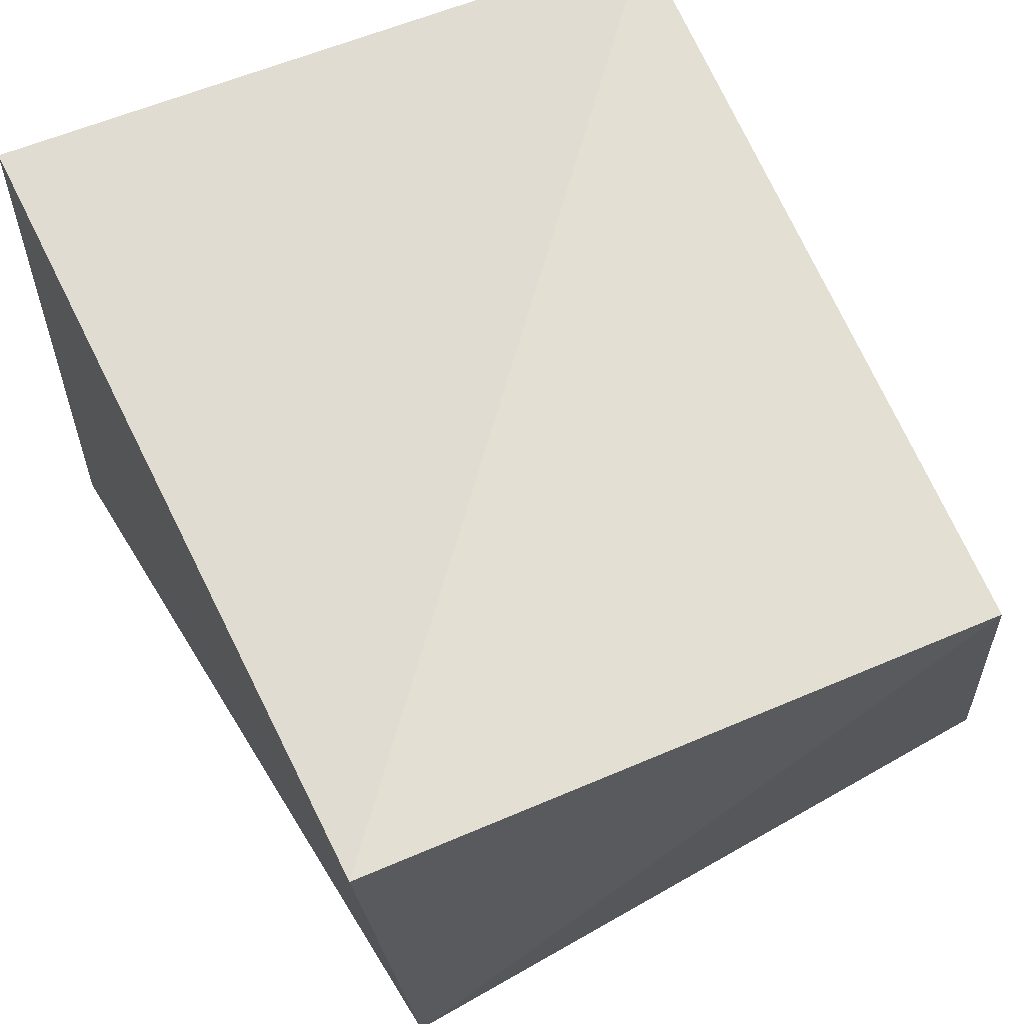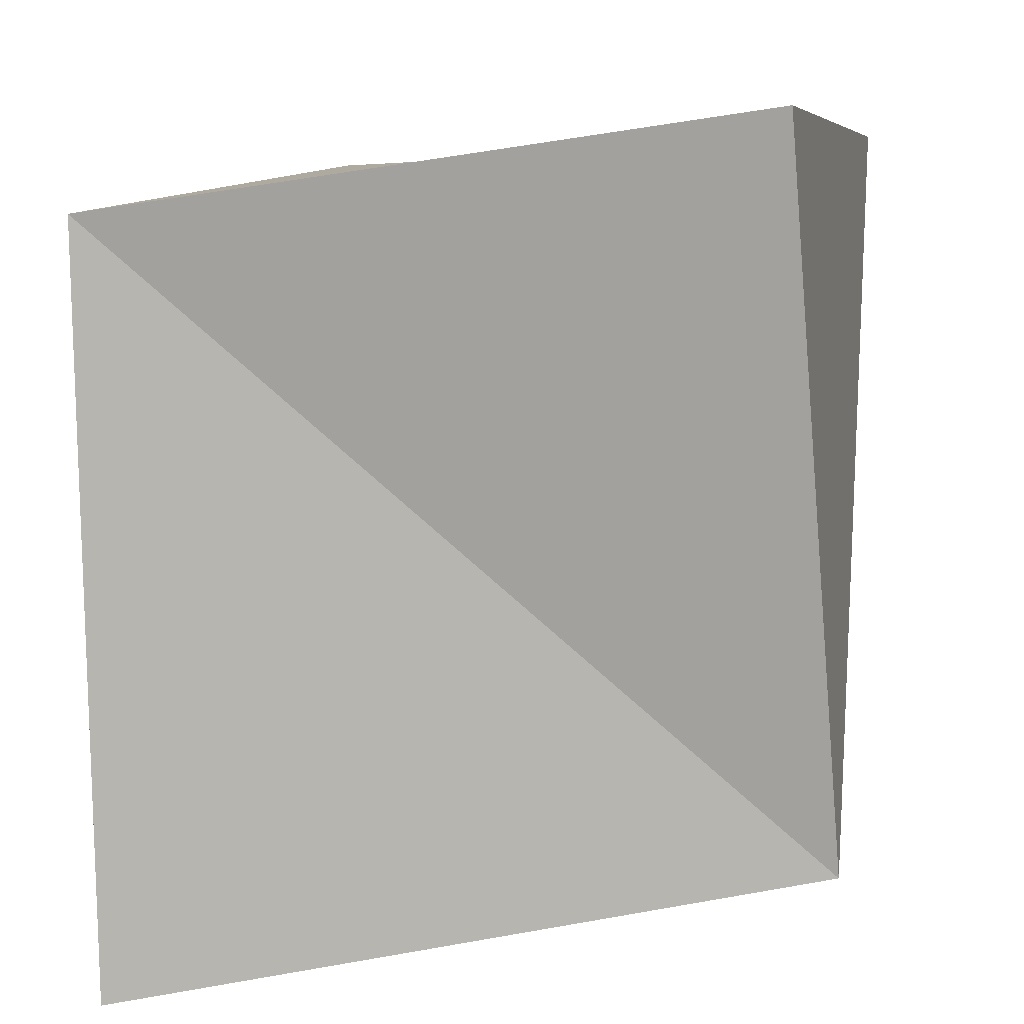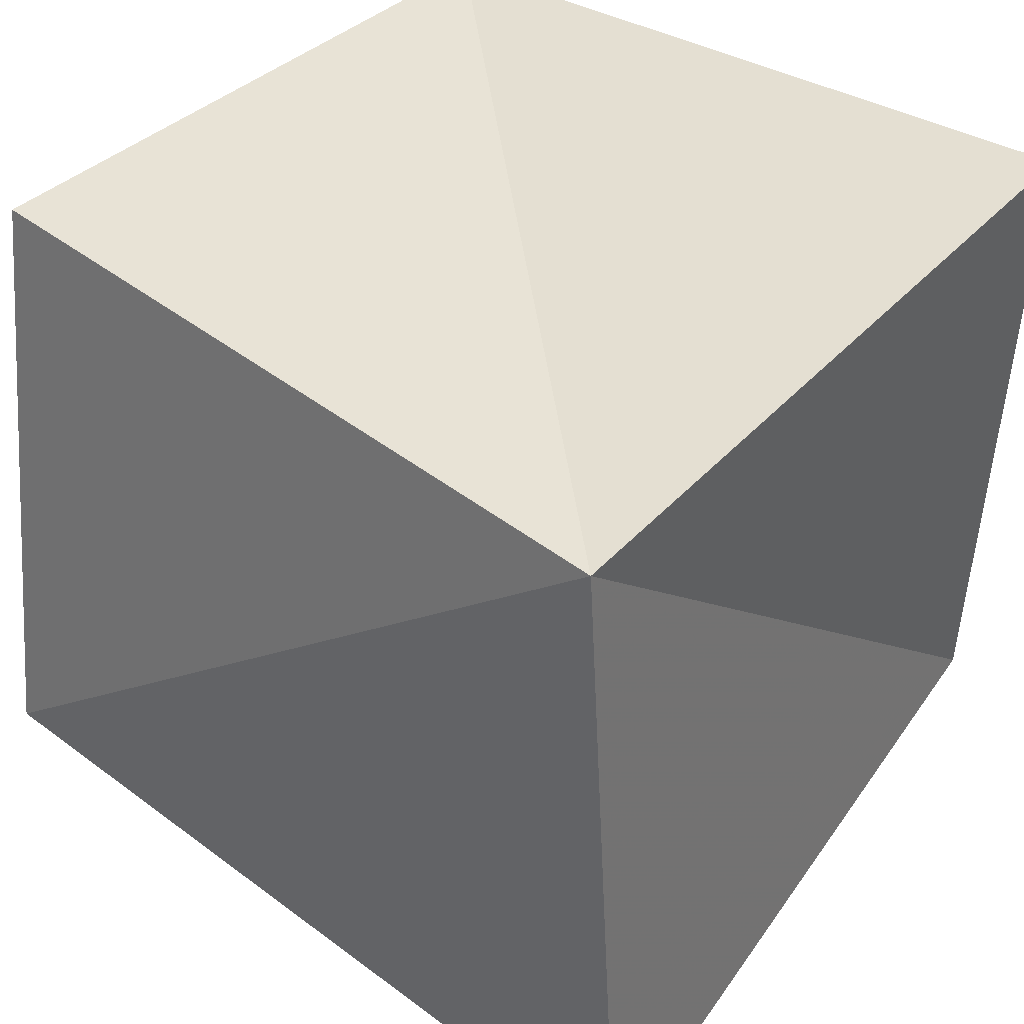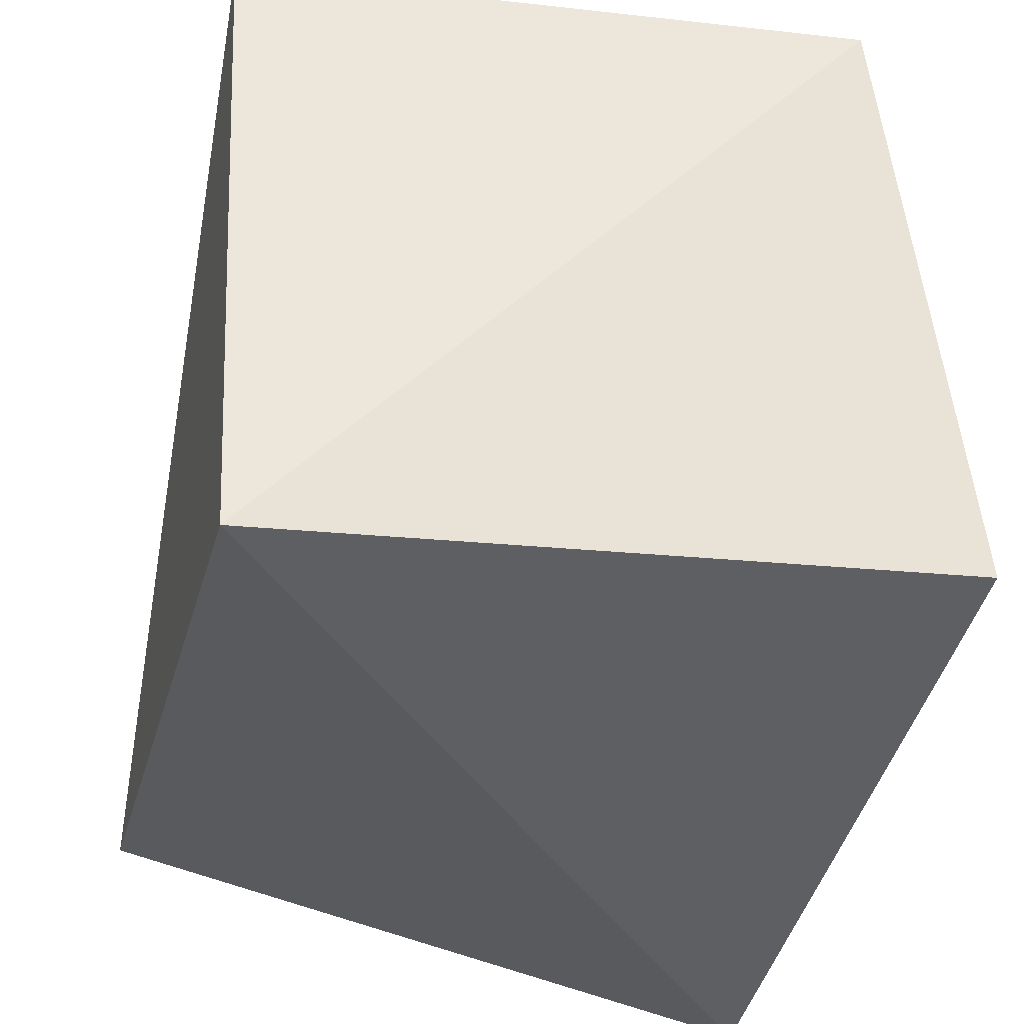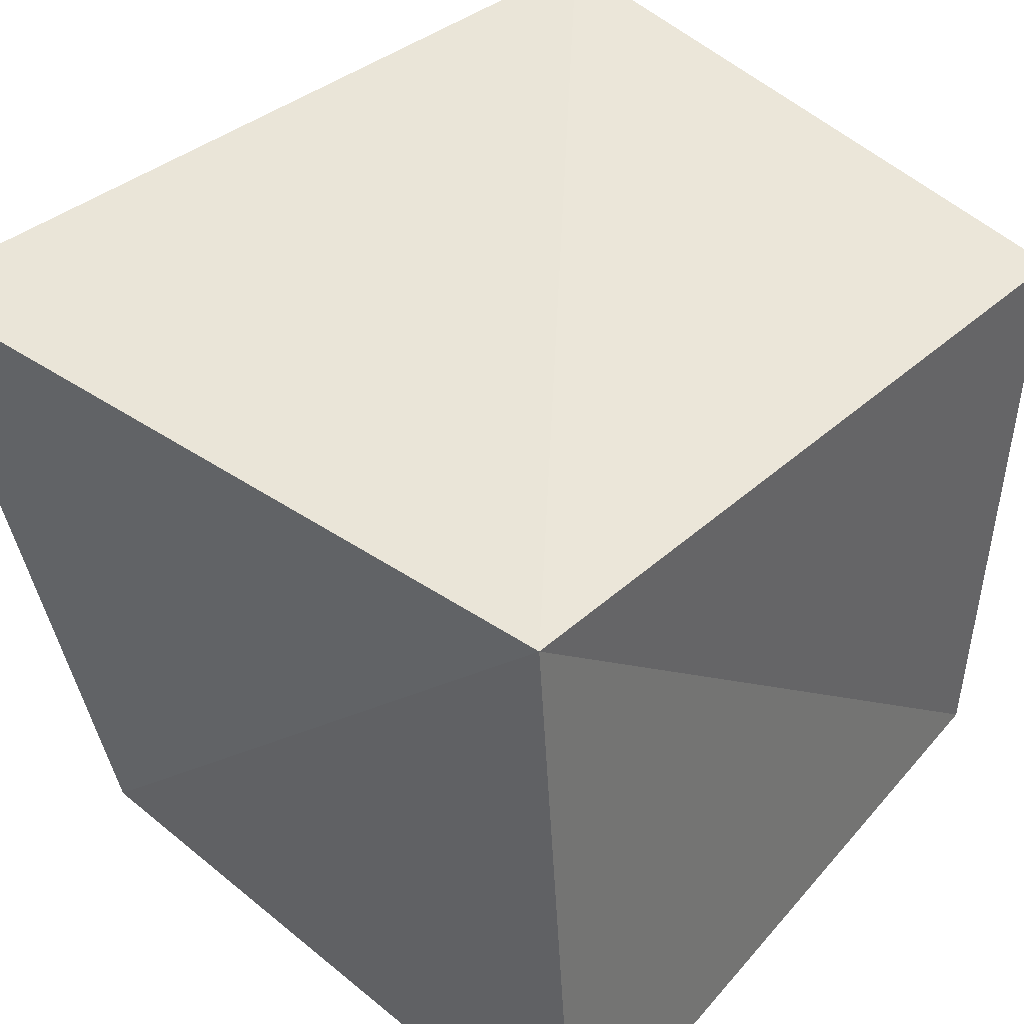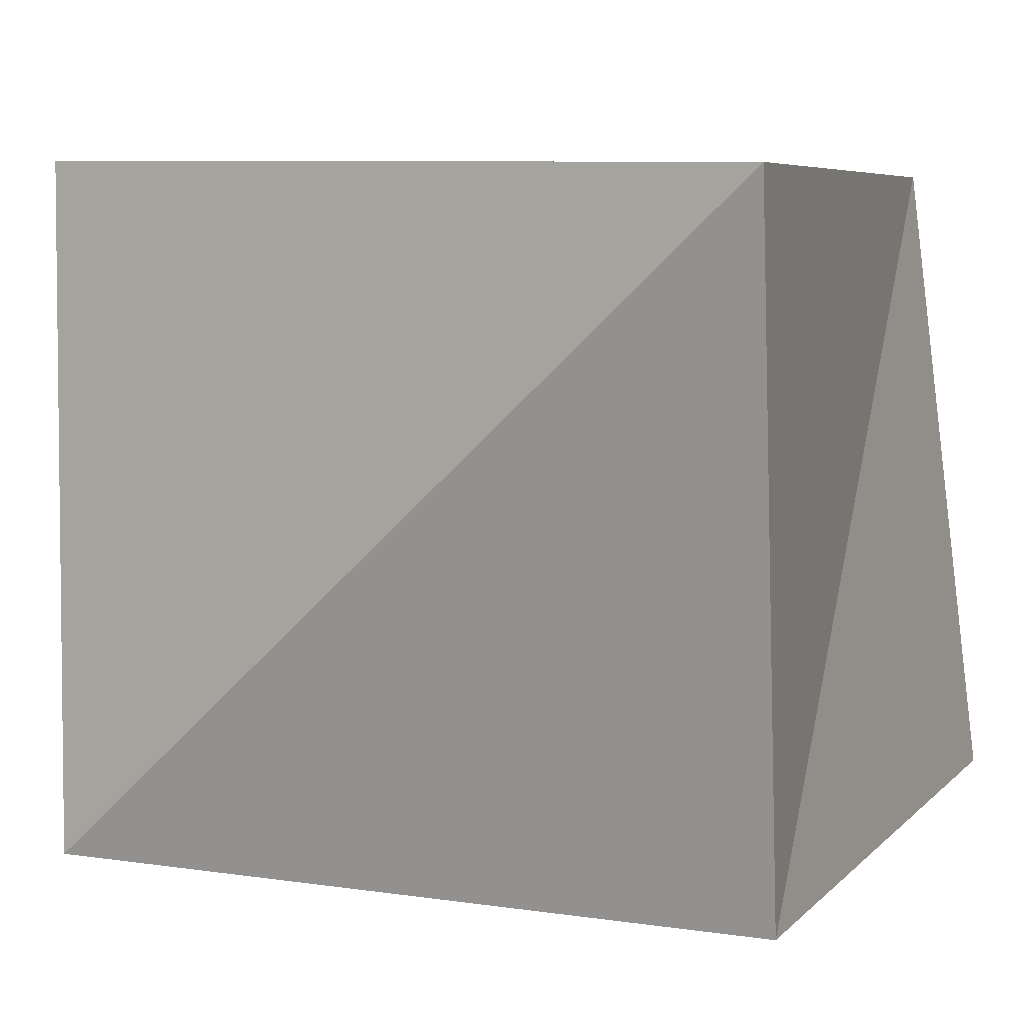
<metadata>
{"format":"obj","ext":"obj","renderer":"f3d","projection":"perspective","resolution":1024,"background":"white","views":[{"elev":70.7,"azim":59.8,"up":"+Z"},{"elev":9.3,"azim":-80.7,"up":"+Z"},{"elev":38.3,"azim":-142.8,"up":"+Z"},{"elev":-29.7,"azim":77.6,"up":"+Z"},{"elev":47.7,"azim":-49.9,"up":"+Y"},{"elev":4.7,"azim":-159.4,"up":"+Y"}]}
</metadata>
<code>
v 1.032 0.03476 0.05977
v -0.03213 0.9692 -0.158
v 1.049 1.004 0.09183
v 0.01033 0.9993 0.8838
v 0.9647 0.01127 0.9691
v 1.069 0.8768 0.9178
v 0.001313 0.003709 0.05601
v -0.07104 0.07528 1.022
g grp1
f 1 2 3
f 4 5 6
f 6 1 3
f 5 7 1
f 7 4 2
f 3 4 6
f 1 7 2
f 4 8 5
f 6 5 1
f 5 8 7
f 7 8 4
f 3 2 4

</code>
